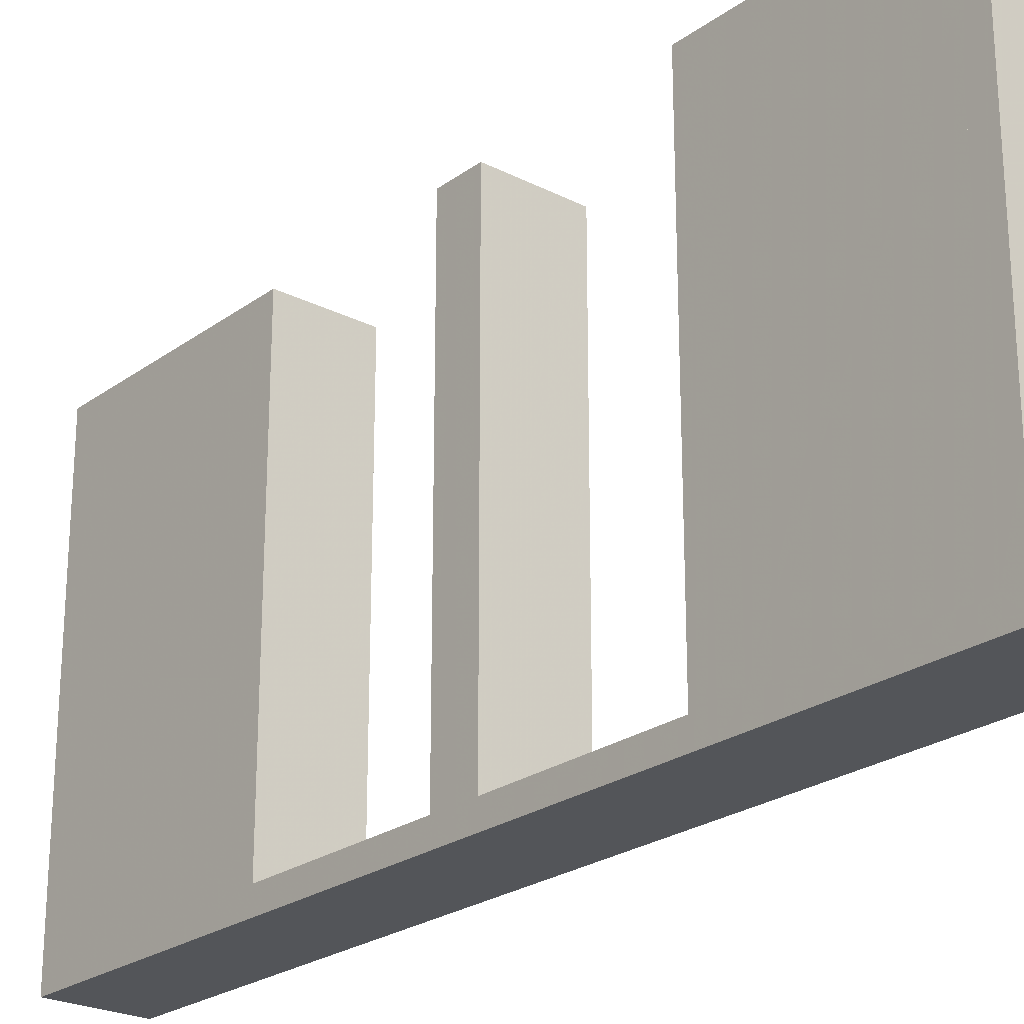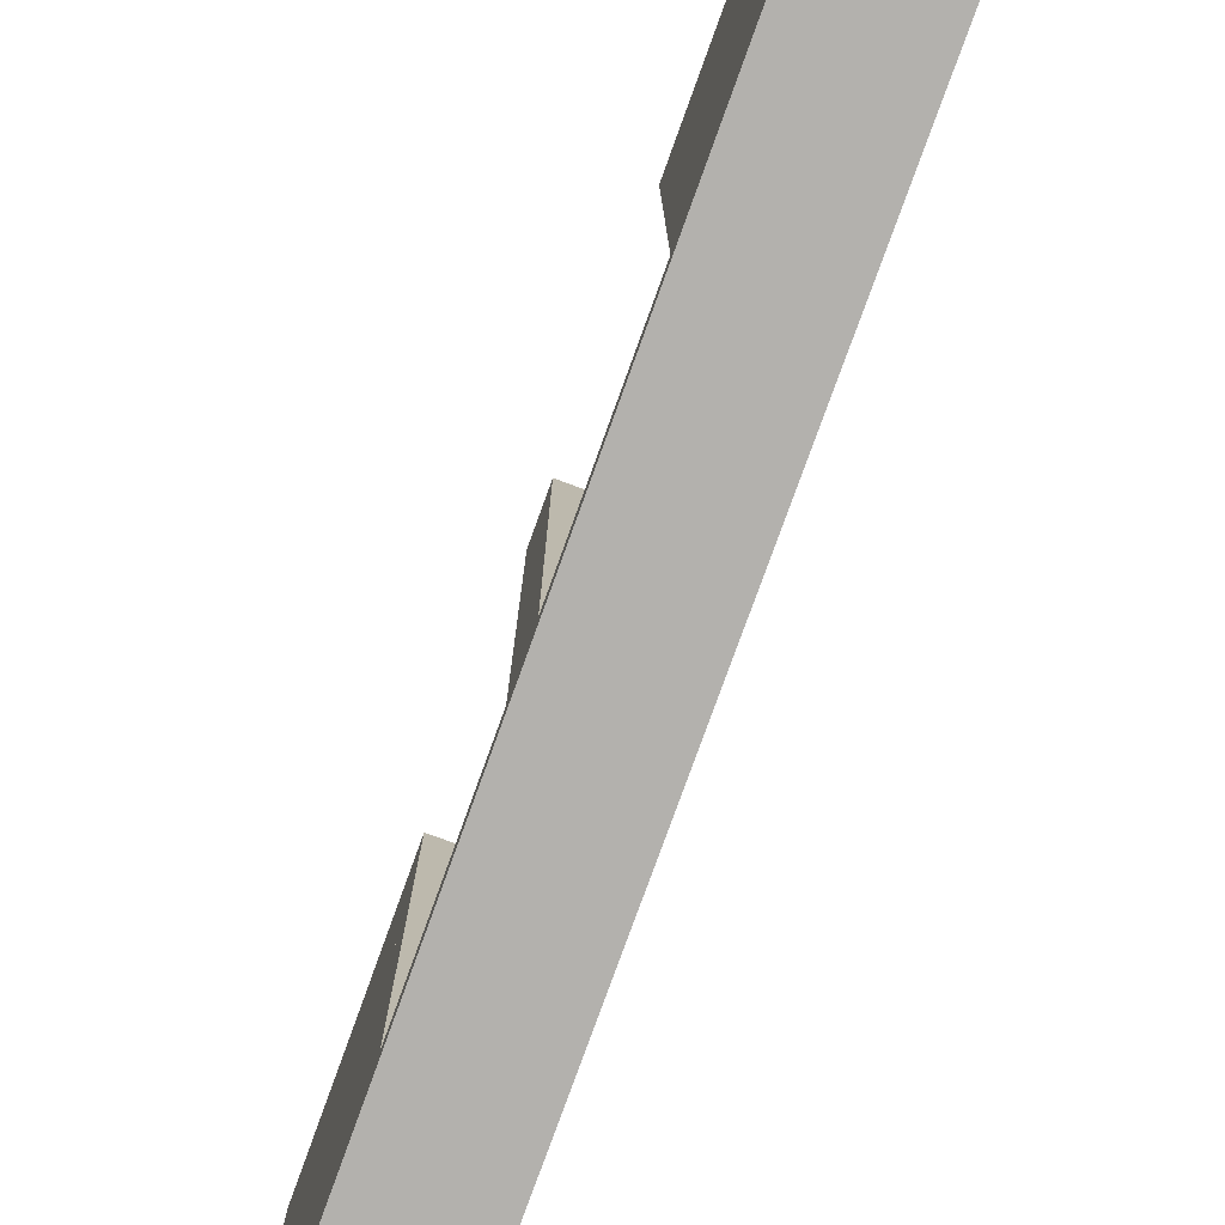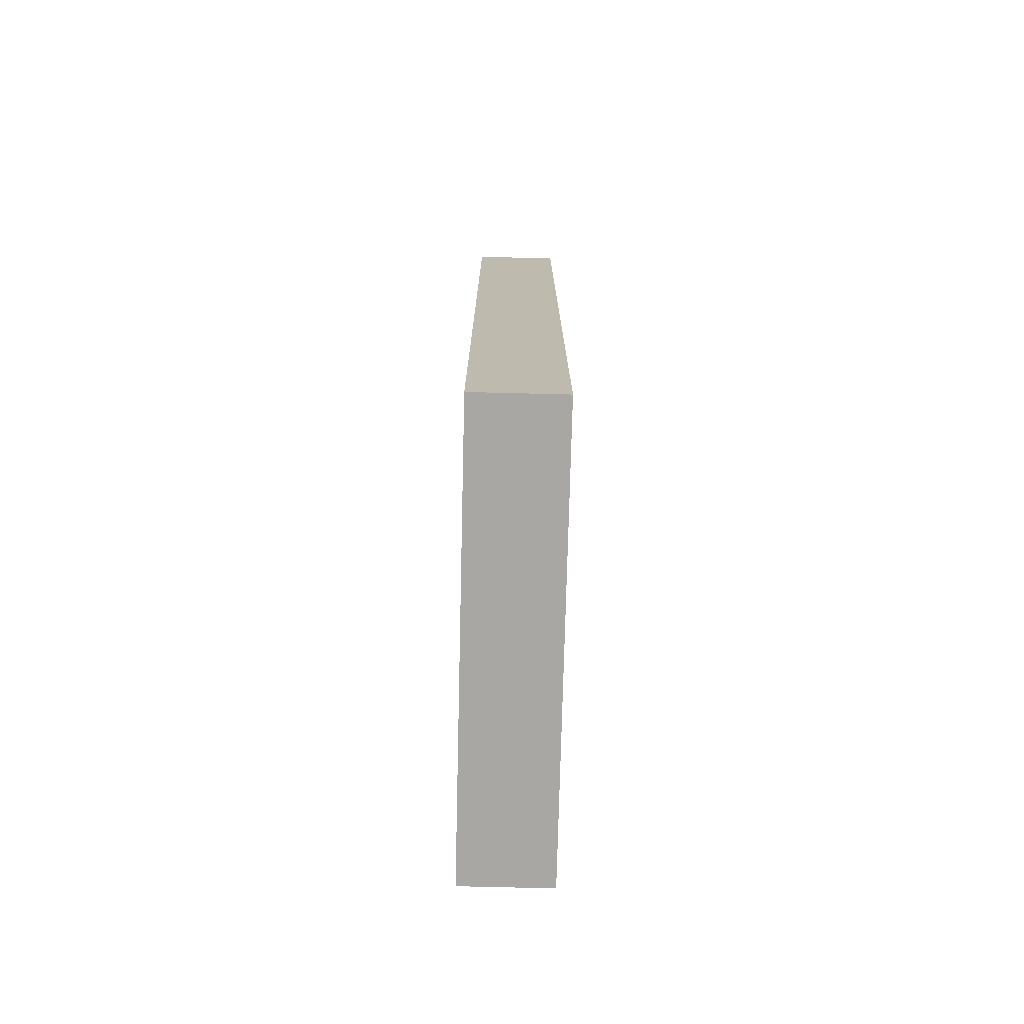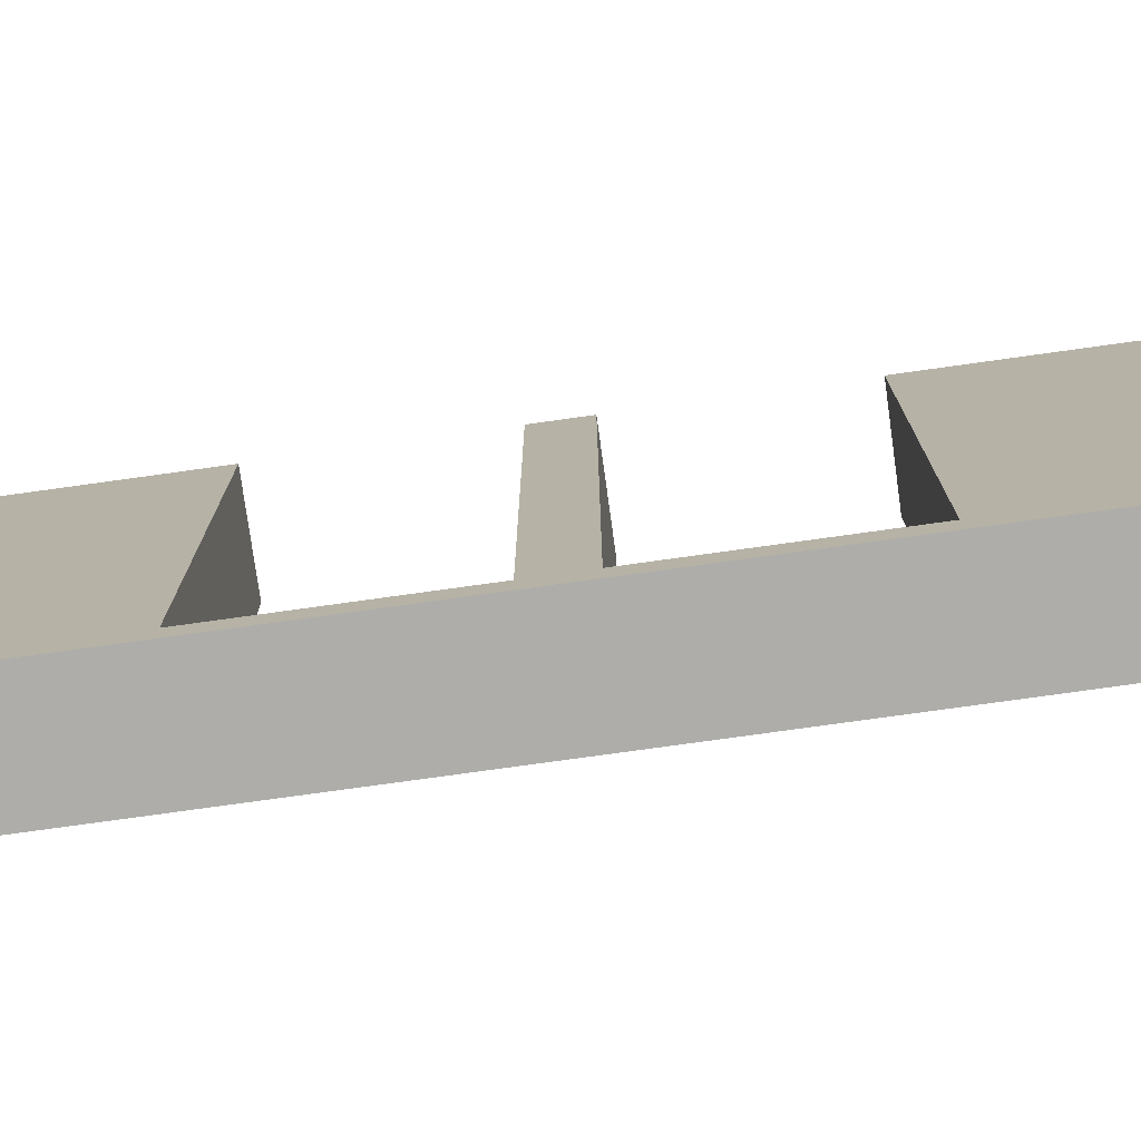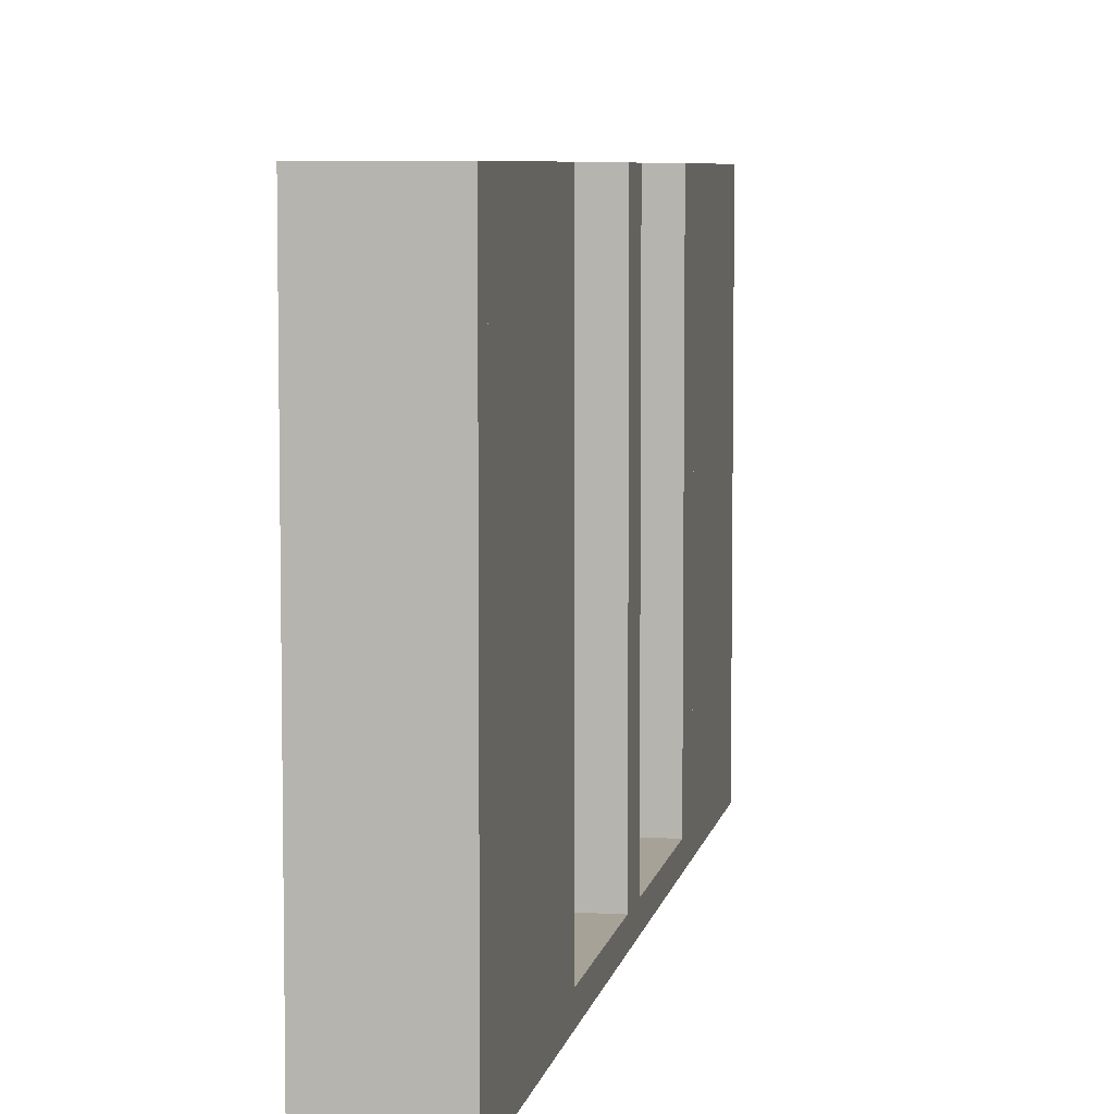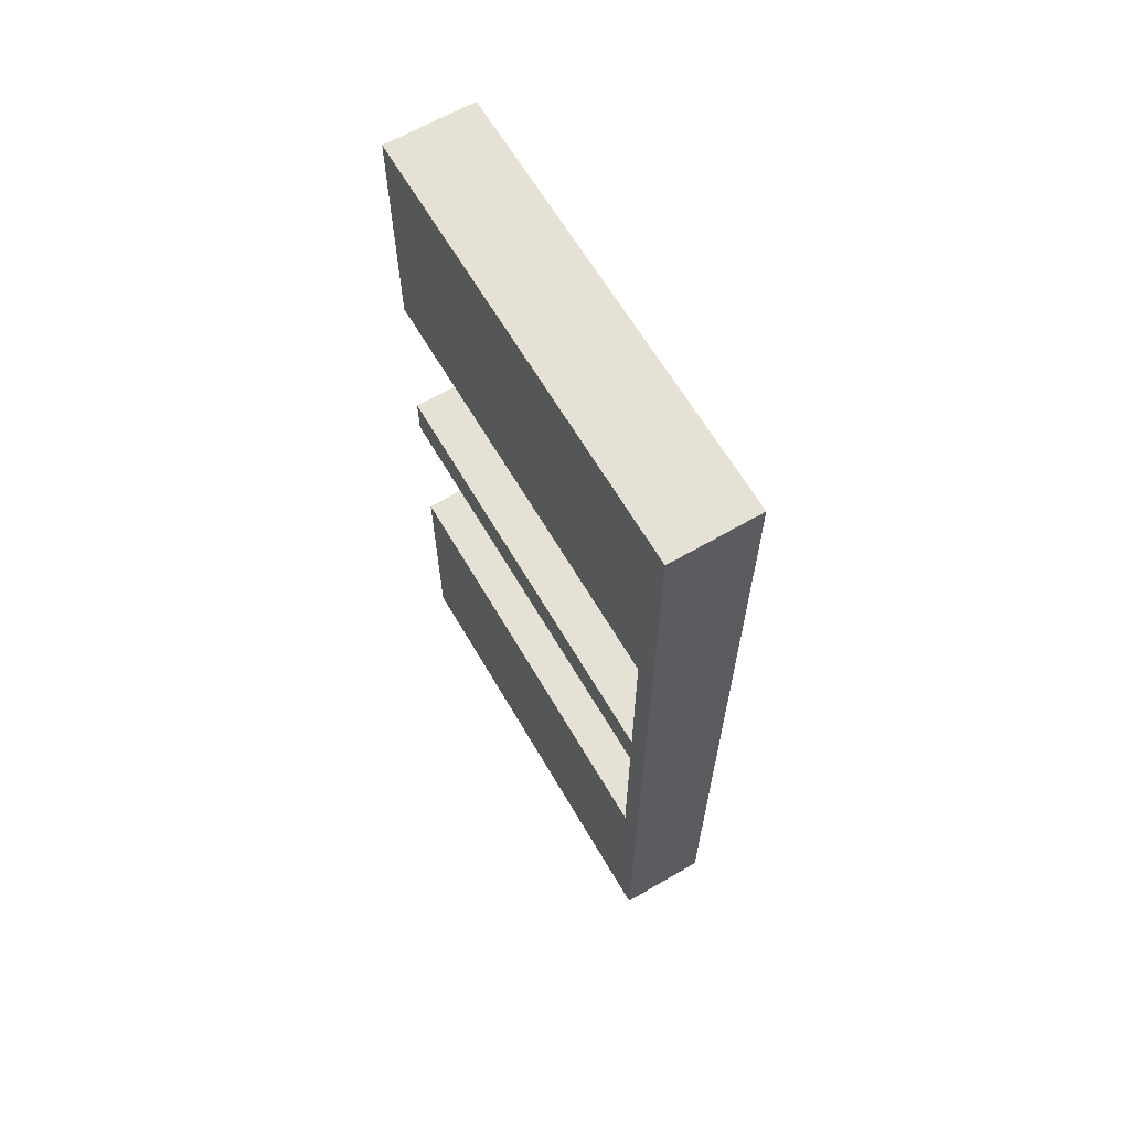
<metadata>
{"format":"obj","ext":"obj","renderer":"f3d","projection":"perspective","resolution":1024,"background":"white","views":[{"elev":-24.0,"azim":139.9,"up":"+Z"},{"elev":-79.2,"azim":-19.9,"up":"+Z"},{"elev":-74.7,"azim":178.6,"up":"+Y"},{"elev":-77.1,"azim":97.9,"up":"+Z"},{"elev":6.5,"azim":-169.9,"up":"+Z"},{"elev":64.3,"azim":149.7,"up":"+Y"}]}
</metadata>
<code>
v 0.3 0 0
v 0.3 0 0.5
v 0.3 -0.275 0.5
v 0.3 -0.275 0.025
v 0.3 -0.475 0.5
v 0.3 -0.475 0.025
v 0.3 -0.225 0.5
v 0.3 -0.225 0.025
v 0.3 0.25 0
v 0.3 0.25 0.5
v 0.3 0.025 0.5
v 0.3 0.025 0.025
v 0.3 -0.5 0
v 0.3 -0.5 0.5
v 0.3 0.5 0
v 0.3 0.5 0.5
v 0.3 -0.025 0.5
v 0.3 -0.025 0.025
v 0.3 -0.25 0
v 0.3 -0.25 0.5
v 0.3 0.225 0.5
v 0.3 0.225 0.025
v 0.3 0.475 0.5
v 0.3 0.475 0.025
v 0.3 0.275 0.5
v 0.3 0.275 0.025
v 0.2 0 0
v 0.2 0 0.5
v 0.2 -0.275 0.5
v 0.2 -0.275 0.025
v 0.2 -0.475 0.5
v 0.2 -0.475 0.025
v 0.2 -0.225 0.5
v 0.2 -0.225 0.025
v 0.2 0.25 0
v 0.2 0.25 0.5
v 0.2 0.025 0.5
v 0.2 0.025 0.025
v 0.2 -0.5 0
v 0.2 -0.5 0.5
v 0.2 0.5 0
v 0.2 0.5 0.5
v 0.2 -0.025 0.5
v 0.2 -0.025 0.025
v 0.2 -0.25 0
v 0.2 -0.25 0.5
v 0.2 0.225 0.5
v 0.2 0.225 0.025
v 0.2 0.475 0.5
v 0.2 0.475 0.025
v 0.2 0.275 0.5
v 0.2 0.275 0.025
f 30 32 6
f 4 6 5
f 32 31 5
f 29 30 4
f 30 29 31
f 31 29 3
f 30 6 4
f 4 5 3
f 32 5 6
f 29 4 3
f 30 31 32
f 31 3 5
f 4 3 5
f 4 5 6
f 45 19 1
f 44 18 8
f 7 8 20
f 18 19 8
f 18 17 2
f 19 18 1
f 46 20 19
f 27 1 2
f 43 17 18
f 34 8 7
f 33 46 34
f 44 34 45
f 44 27 28
f 45 27 44
f 17 43 28
f 20 46 33
f 45 1 27
f 44 8 34
f 8 19 20
f 18 2 1
f 46 19 45
f 27 2 28
f 43 18 44
f 34 7 33
f 46 45 34
f 44 28 43
f 17 28 2
f 20 33 7
f 39 13 19
f 30 4 6
f 5 6 14
f 4 13 6
f 4 3 20
f 13 4 19
f 40 14 13
f 45 19 20
f 29 3 4
f 32 6 5
f 31 40 32
f 30 32 39
f 30 45 46
f 39 45 30
f 3 29 46
f 14 40 31
f 39 19 45
f 30 6 32
f 6 13 14
f 4 20 19
f 40 13 39
f 45 20 46
f 29 4 30
f 32 5 31
f 40 39 32
f 30 46 29
f 3 46 20
f 14 31 5
f 52 50 24
f 26 24 23
f 50 49 23
f 51 52 26
f 52 51 49
f 49 51 25
f 52 24 26
f 26 23 25
f 50 23 24
f 51 26 25
f 52 49 50
f 49 25 23
f 26 25 23
f 26 23 24
f 35 9 1
f 38 12 22
f 21 22 10
f 12 9 22
f 12 11 2
f 9 12 1
f 36 10 9
f 27 1 2
f 37 11 12
f 48 22 21
f 47 36 48
f 38 48 35
f 38 27 28
f 35 27 38
f 11 37 28
f 10 36 47
f 35 1 27
f 38 22 48
f 22 9 10
f 12 2 1
f 36 9 35
f 27 2 28
f 37 12 38
f 48 21 47
f 36 35 48
f 38 28 37
f 11 28 2
f 10 47 21
f 41 15 9
f 52 26 24
f 23 24 16
f 26 15 24
f 26 25 10
f 15 26 9
f 42 16 15
f 35 9 10
f 51 25 26
f 50 24 23
f 49 42 50
f 52 50 41
f 52 35 36
f 41 35 52
f 25 51 36
f 16 42 49
f 41 9 35
f 52 24 50
f 24 15 16
f 26 10 9
f 42 15 41
f 35 10 36
f 51 26 52
f 50 23 49
f 42 41 50
f 52 36 51
f 25 36 10
f 16 49 23

</code>
